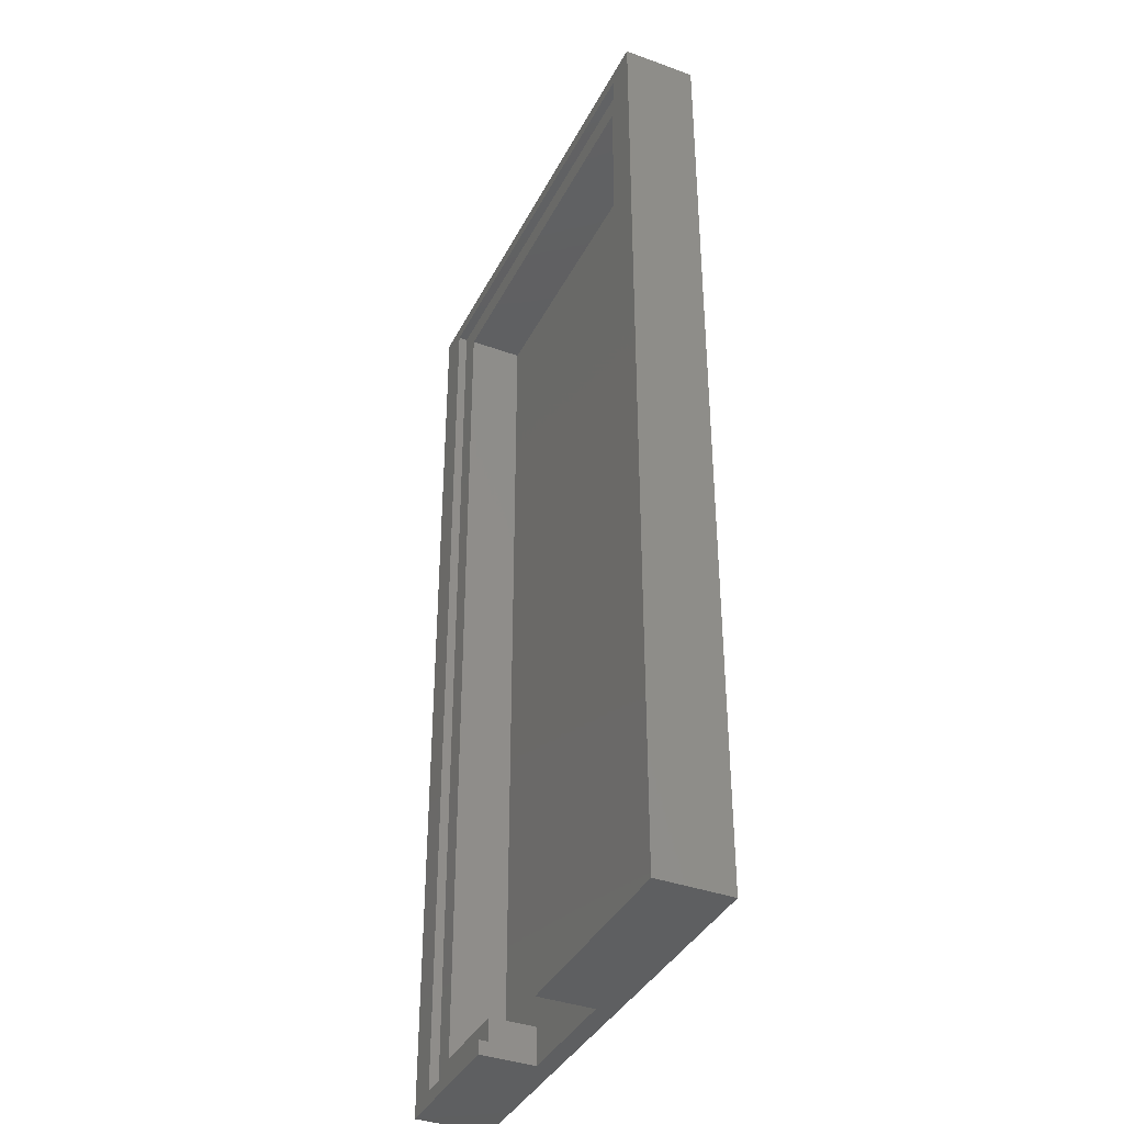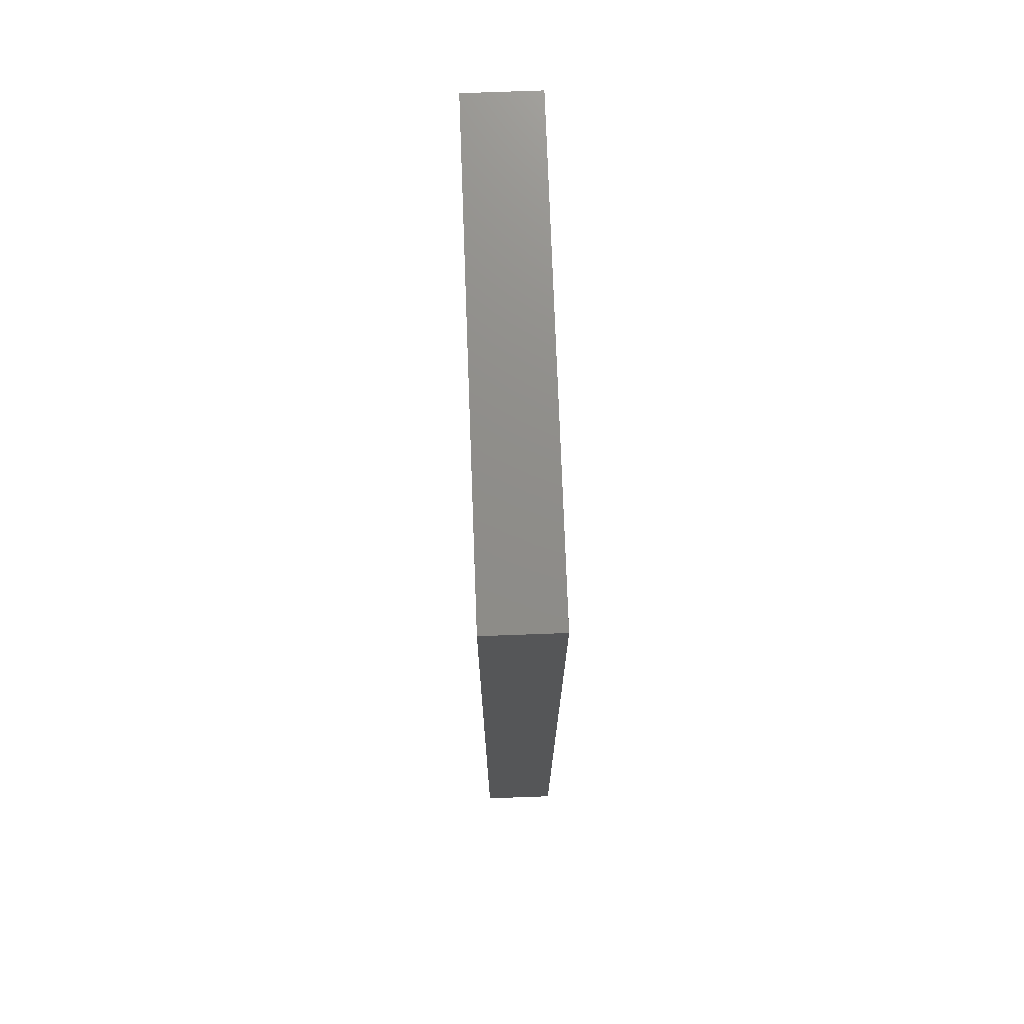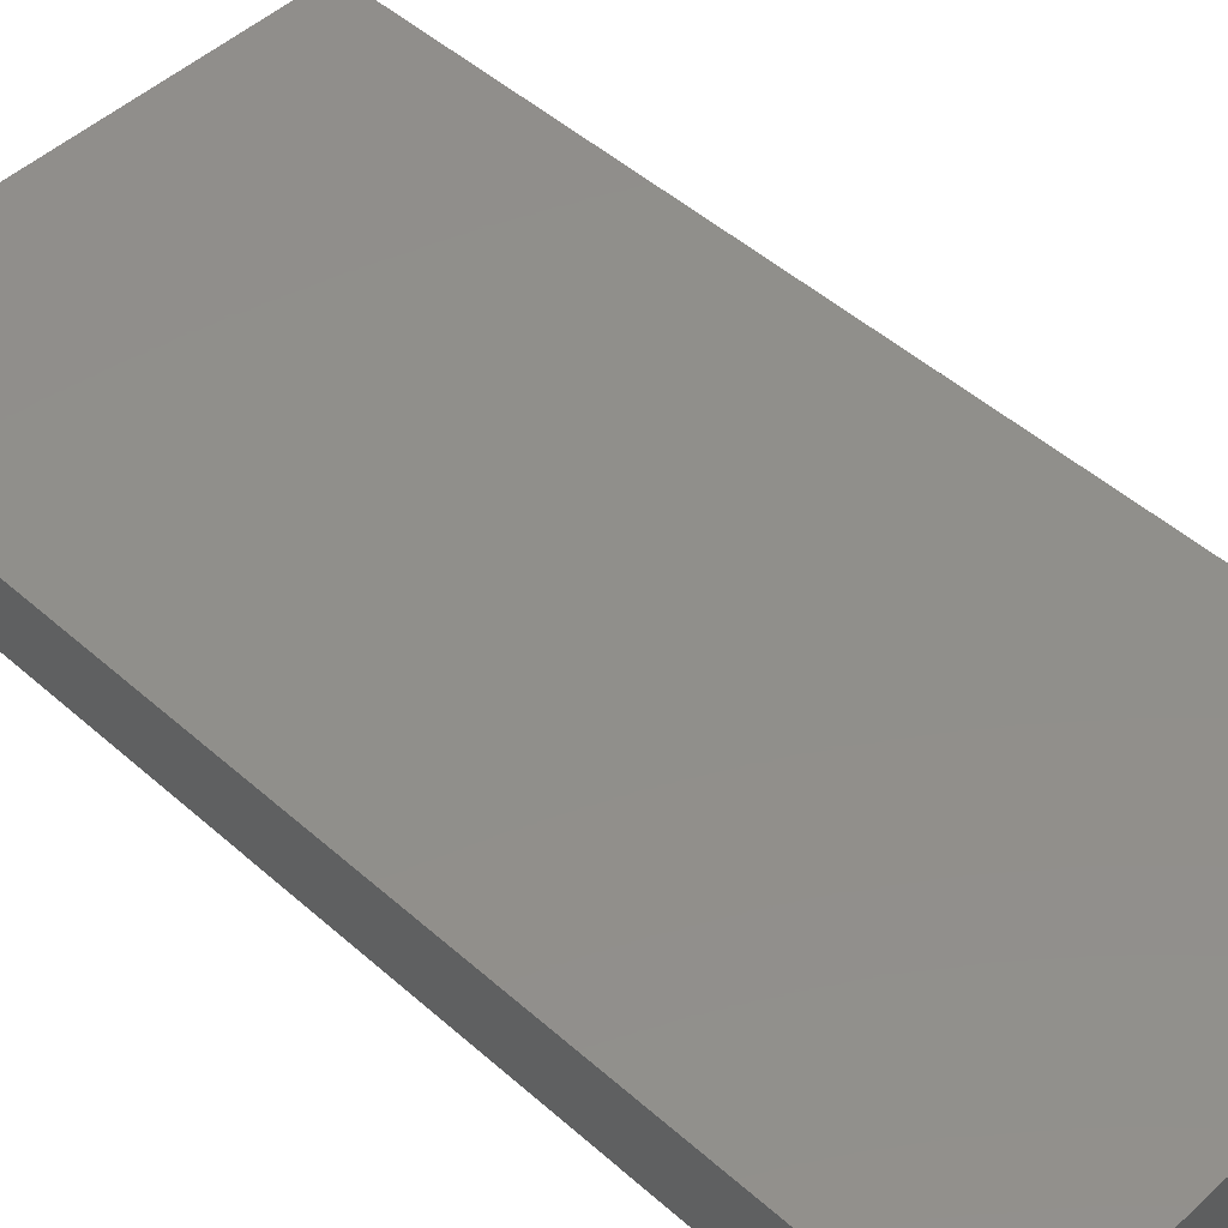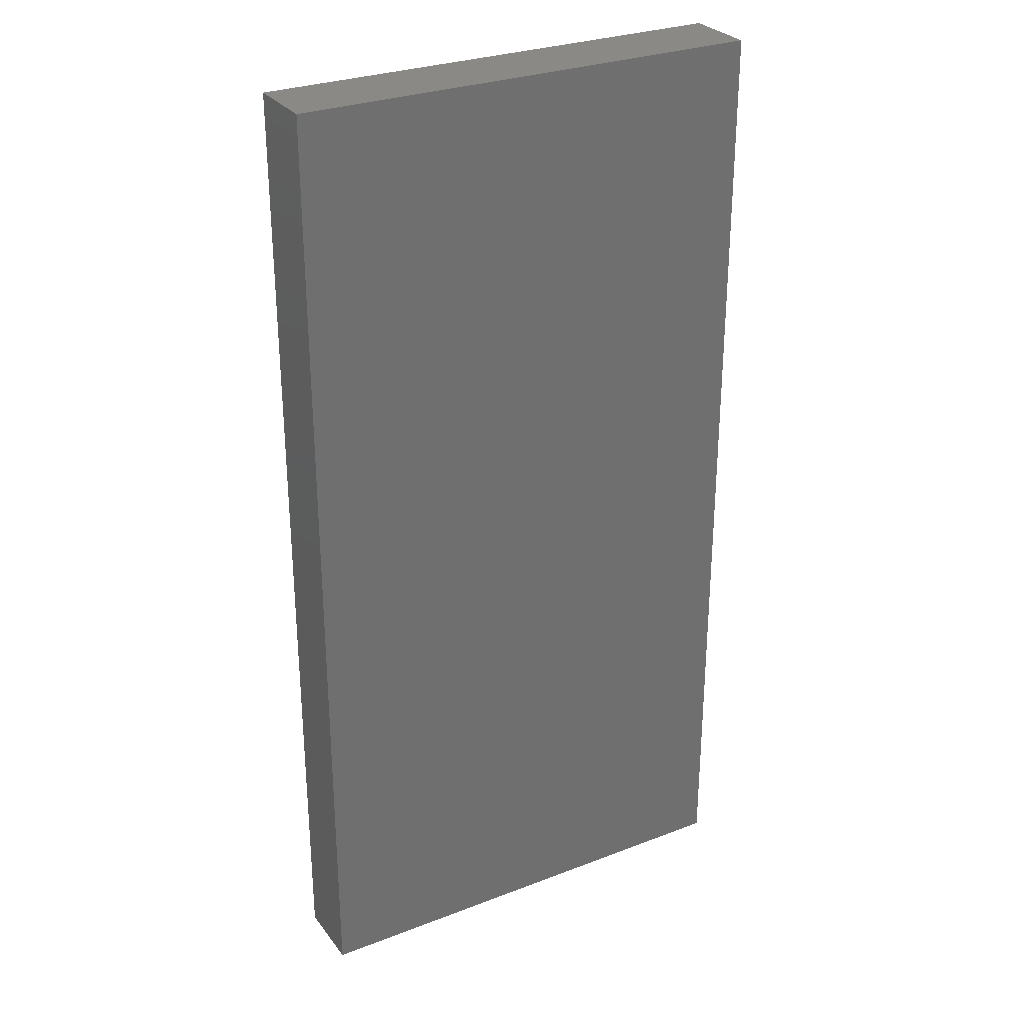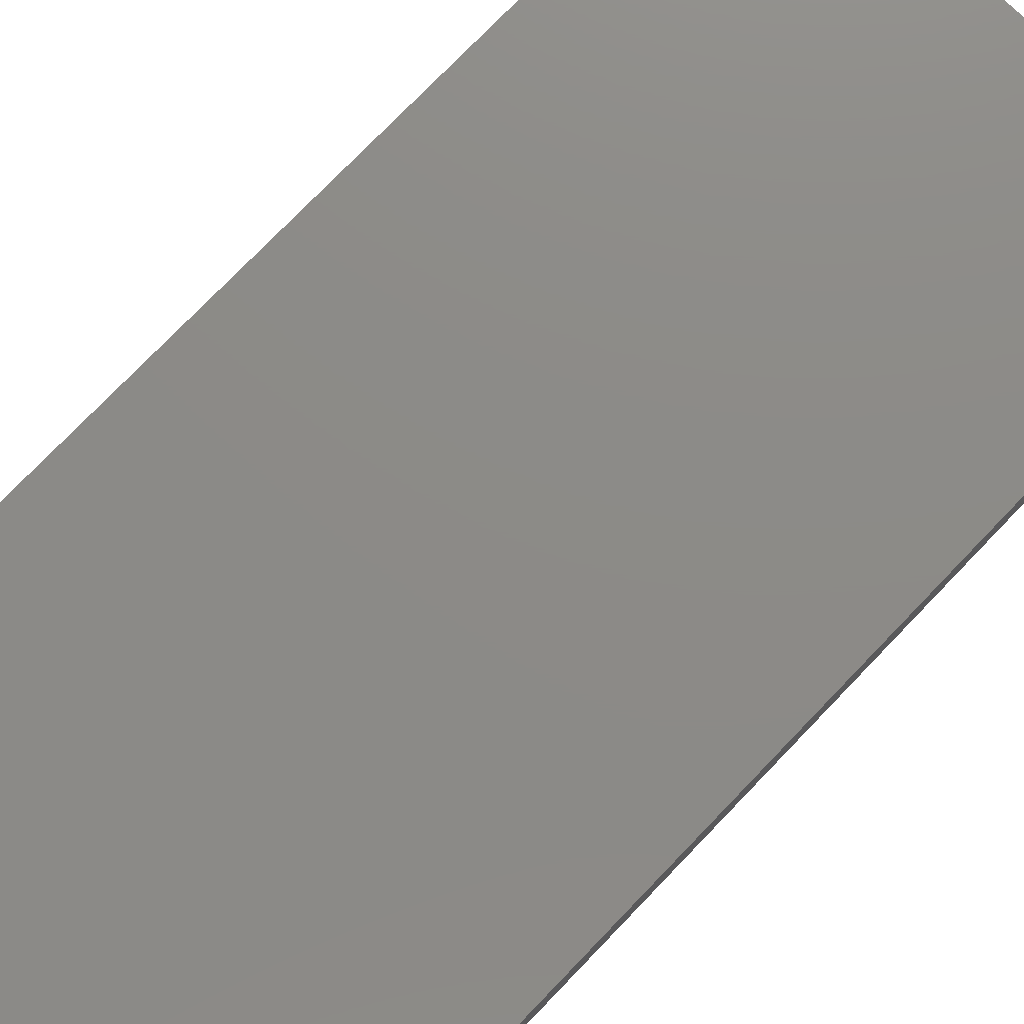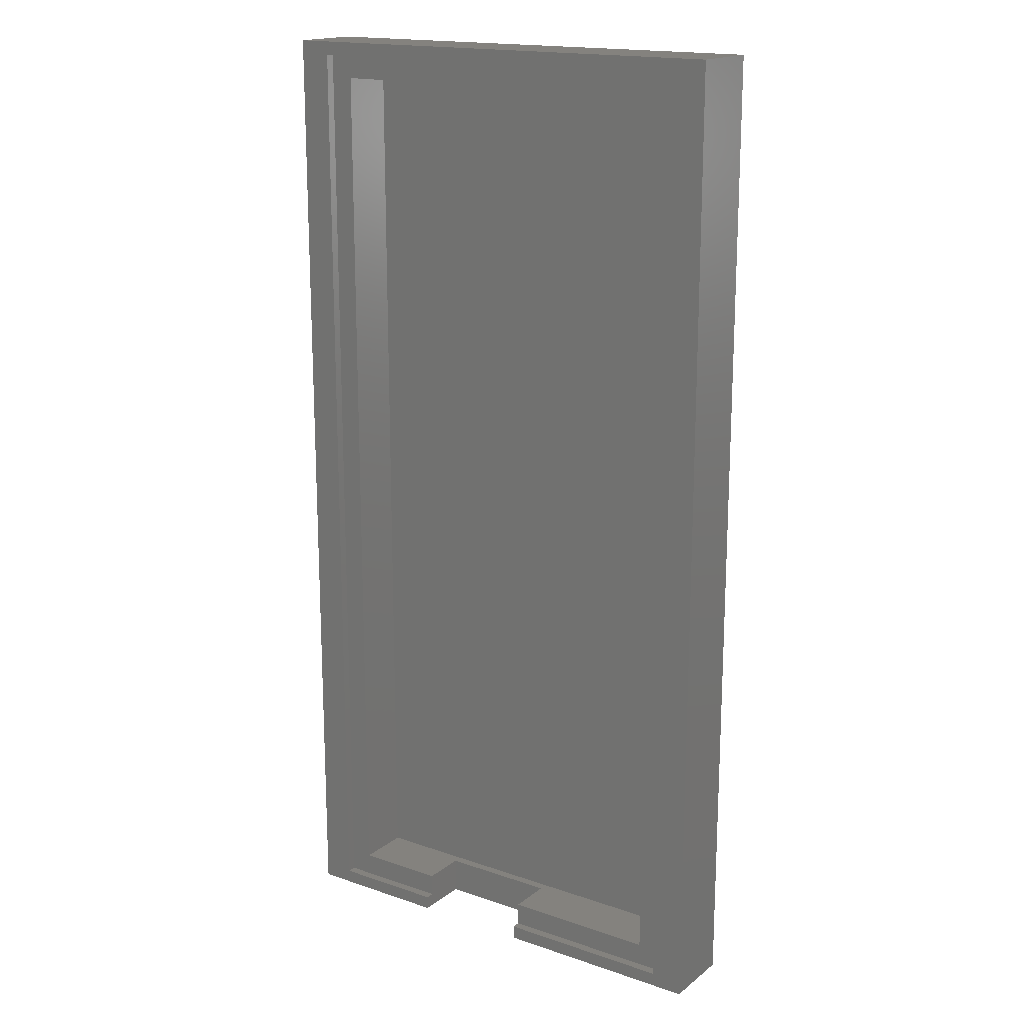
<metadata>
{"format":"stl","ext":"stl","renderer":"f3d","projection":"perspective","resolution":1024,"background":"white","views":[{"elev":-38.2,"azim":65.3,"up":"+Z"},{"elev":74.1,"azim":87.9,"up":"+Z"},{"elev":48.8,"azim":-45.5,"up":"+Y"},{"elev":29.0,"azim":150.3,"up":"+Z"},{"elev":76.6,"azim":44.0,"up":"+Y"},{"elev":17.2,"azim":34.3,"up":"+Z"}]}
</metadata>
<code>
# stl→obj: 36 verts, 68 faces
v 216.4 25.75 -4.025
v 216.4 25.75 -5.525
v 216.4 26.75 -4.025
v 216.4 31.75 -5.525
v 216.4 31.75 -1.525
v 216.4 26.75 -1.525
v 229.4 31.75 -5.525
v 229.4 31.75 -1.525
v 229.4 26.75 -4.025
v 229.4 25.75 -5.525
v 229.4 25.75 -4.025
v 229.4 26.75 -1.525
v 252.5 25.75 -5.525
v 252.5 33.75 -5.525
v 200.4 33.75 -5.525
v 200.4 25.75 -5.525
v 249 25.75 -4.025
v 252.5 25.75 99.72
v 249 25.75 98.22
v 200.4 25.75 99.72
v 203.9 25.75 98.22
v 203.9 25.75 -4.025
v 203.9 26.75 -4.025
v 246.5 32.75 -1.525
v 246.5 32.75 95.72
v 206.4 32.75 -1.525
v 206.4 32.75 95.72
v 206.4 26.75 -1.525
v 206.4 26.75 95.72
v 246.5 26.75 95.72
v 252.5 33.75 99.72
v 200.4 33.75 99.72
v 246.5 26.75 -1.525
v 249 26.75 -4.025
v 249 26.75 98.22
v 203.9 26.75 98.22
f 1 2 3
f 3 2 4
f 3 4 5
f 5 6 3
f 7 8 4
f 4 8 5
f 8 7 9
f 9 7 10
f 9 10 11
f 9 12 8
f 10 7 13
f 13 7 14
f 14 7 15
f 15 7 4
f 15 4 16
f 16 4 2
f 11 10 17
f 17 10 13
f 17 13 18
f 17 18 19
f 19 18 20
f 19 20 21
f 21 20 16
f 21 16 22
f 22 16 2
f 22 2 1
f 1 3 22
f 22 3 23
f 24 25 26
f 26 25 27
f 26 27 28
f 28 27 29
f 27 25 29
f 29 25 30
f 31 14 32
f 32 14 15
f 12 9 33
f 33 9 34
f 33 34 35
f 33 35 30
f 30 35 36
f 30 36 29
f 29 36 23
f 29 23 28
f 28 23 3
f 28 3 6
f 22 23 21
f 21 23 36
f 9 11 34
f 34 11 17
f 19 35 17
f 17 35 34
f 21 36 19
f 19 36 35
f 25 24 30
f 30 24 33
f 16 20 15
f 15 20 32
f 20 18 32
f 32 18 31
f 18 13 31
f 31 13 14
f 12 33 8
f 8 33 24
f 8 24 26
f 8 26 5
f 5 26 28
f 5 28 6

</code>
